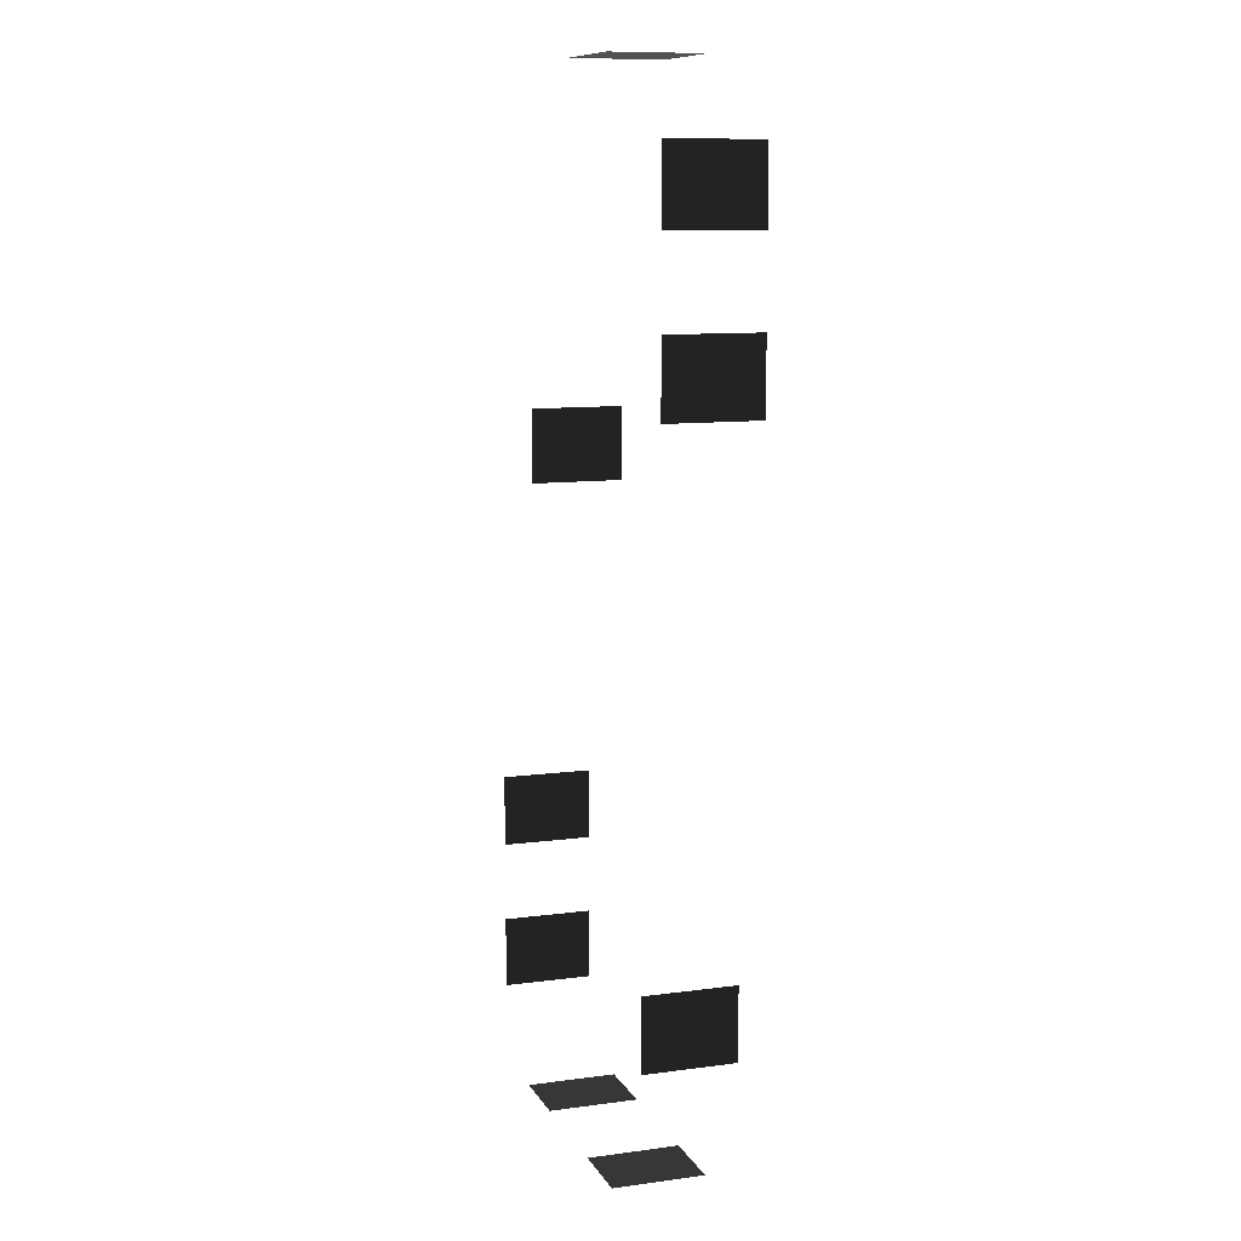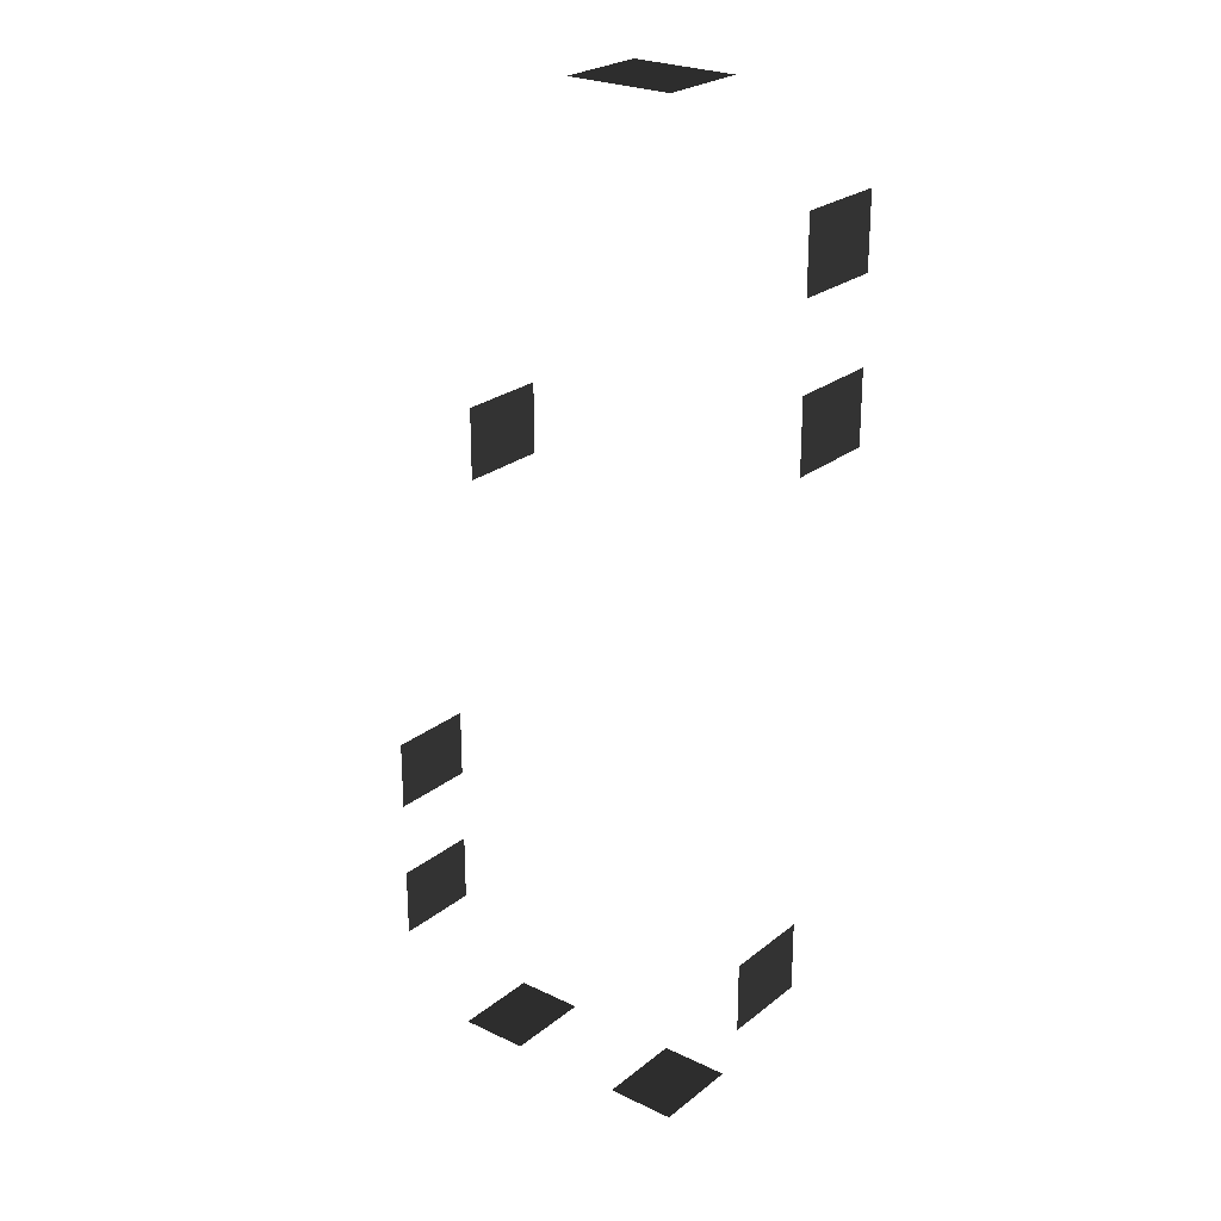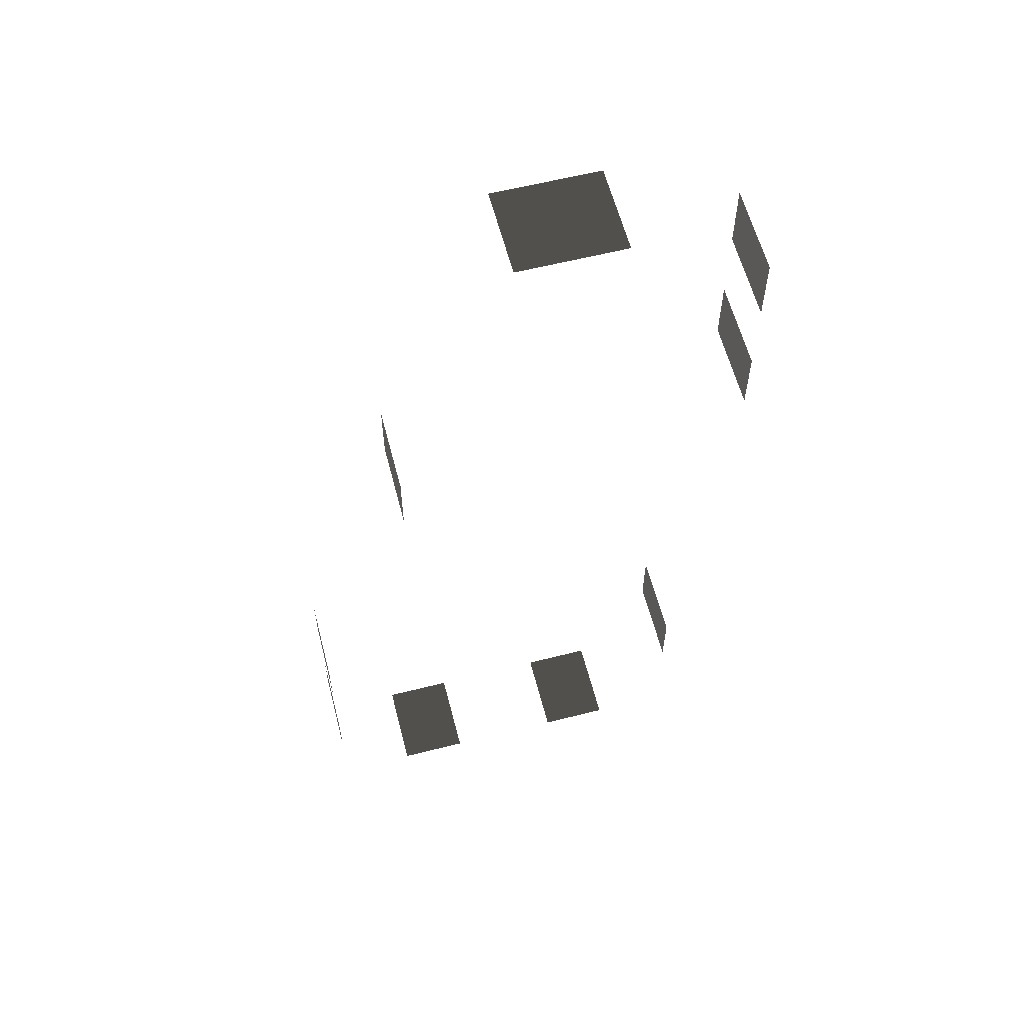
<metadata>
{"format":"obj","ext":"obj","renderer":"f3d","projection":"perspective","resolution":1024,"background":"white","views":[{"elev":10.5,"azim":-108.8,"up":"+Y"},{"elev":24.9,"azim":-141.9,"up":"+Y"},{"elev":60.2,"azim":165.5,"up":"+Y"}]}
</metadata>
<code>
v -0.957 2.254 -0.001043
v -0.957 2.254 -1.482
v -0.957 1.088 -1.482
v -0.957 1.088 -0.001043
v -6.871 5.079 -0.001043
v -6.871 5.079 -1.482
v -6.871 6.246 -1.482
v -6.871 6.246 -0.001042
v -6.871 2.575 -0.001043
v -6.871 2.575 -1.482
v -6.871 3.741 -1.482
v -6.871 3.741 -0.001043
v -3.463 7.447 -0.001043
v -3.463 7.447 -1.482
v -2.88 7.447 -1.482
v -2.88 7.447 -0.001043
v -4.046 7.447 -0.001043
v -4.046 7.447 -1.482
v -4.629 7.447 -0.001043
v -4.629 7.447 -1.482
v -4.046 7.447 -1.482
v -4.046 7.447 -0.001043
v 0.7752 -4.041 -0.001043
v 0.7752 -4.041 -1.482
v 0.7752 -5.207 -1.482
v 0.7752 -5.207 -0.001043
v 0.7752 -6.505 -0.001043
v 0.7752 -6.505 -1.482
v 0.7752 -7.671 -1.482
v 0.7752 -7.671 -0.001043
v -0.5312 -8.963 -0.001043
v -0.5312 -8.963 -1.482
v -1.698 -8.963 -1.482
v -1.698 -8.963 -0.001043
v -3.656 -8.963 -0.001043
v -3.656 -8.963 -1.482
v -4.823 -8.963 -1.482
v -4.823 -8.963 -0.001043
v -6.101 -6.718 -0.001043
v -6.101 -6.718 -1.482
v -6.101 -5.552 -1.482
v -6.101 -5.552 -0.001043
g Building_small_t1.087_33916_213
f 1 3 2
f 1 4 3
f 5 7 6
f 5 8 7
f 9 11 10
f 9 12 11
f 13 15 14
f 13 16 15
f 17 13 14
f 17 14 18
f 19 21 20
f 19 22 21
f 23 25 24
f 23 26 25
f 27 29 28
f 27 30 29
f 31 33 32
f 31 34 33
f 35 37 36
f 35 38 37
f 39 41 40
f 39 42 41

</code>
